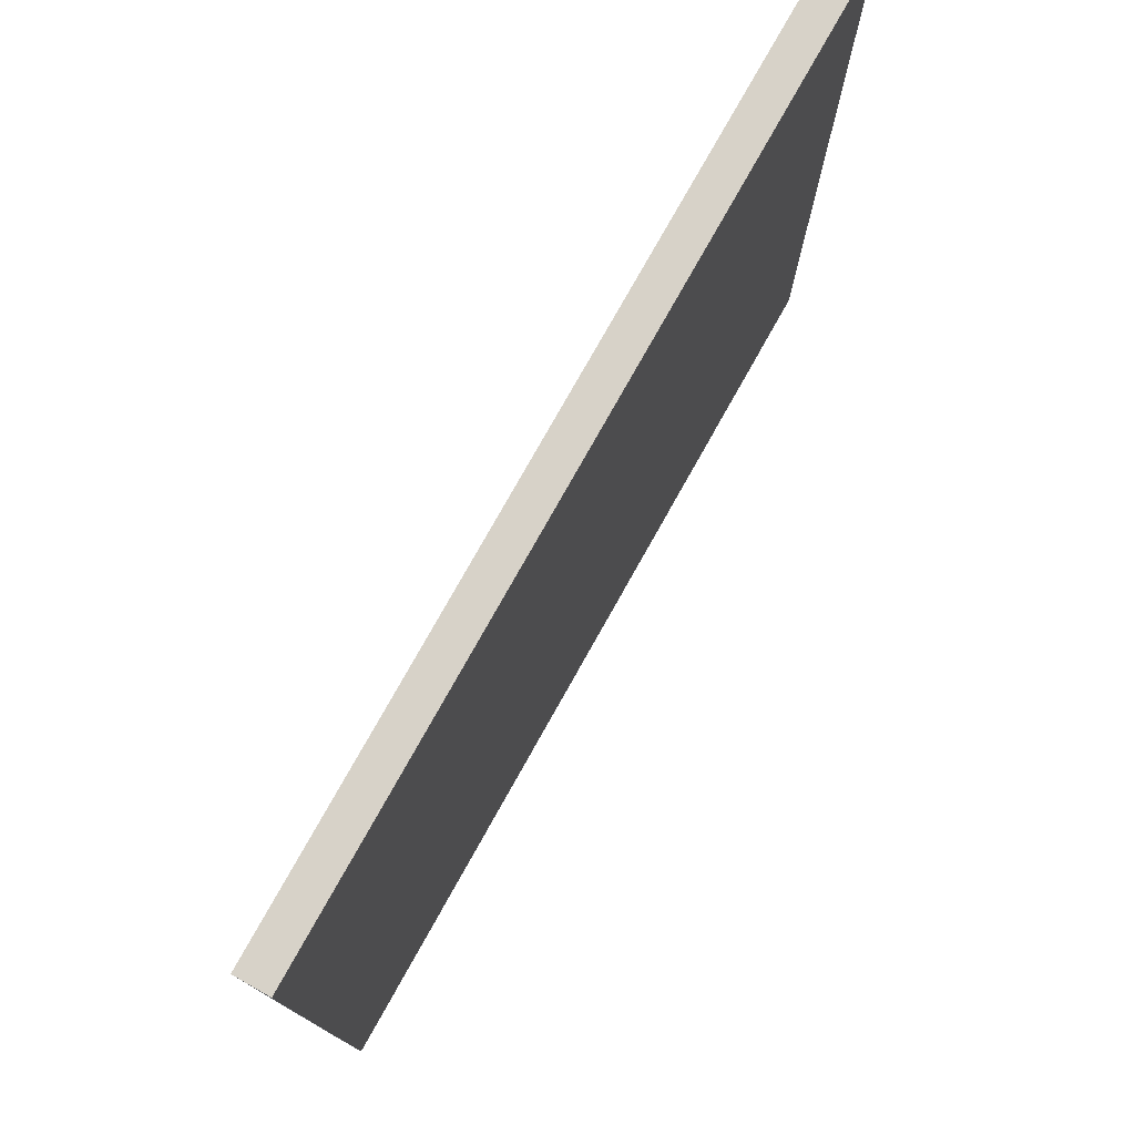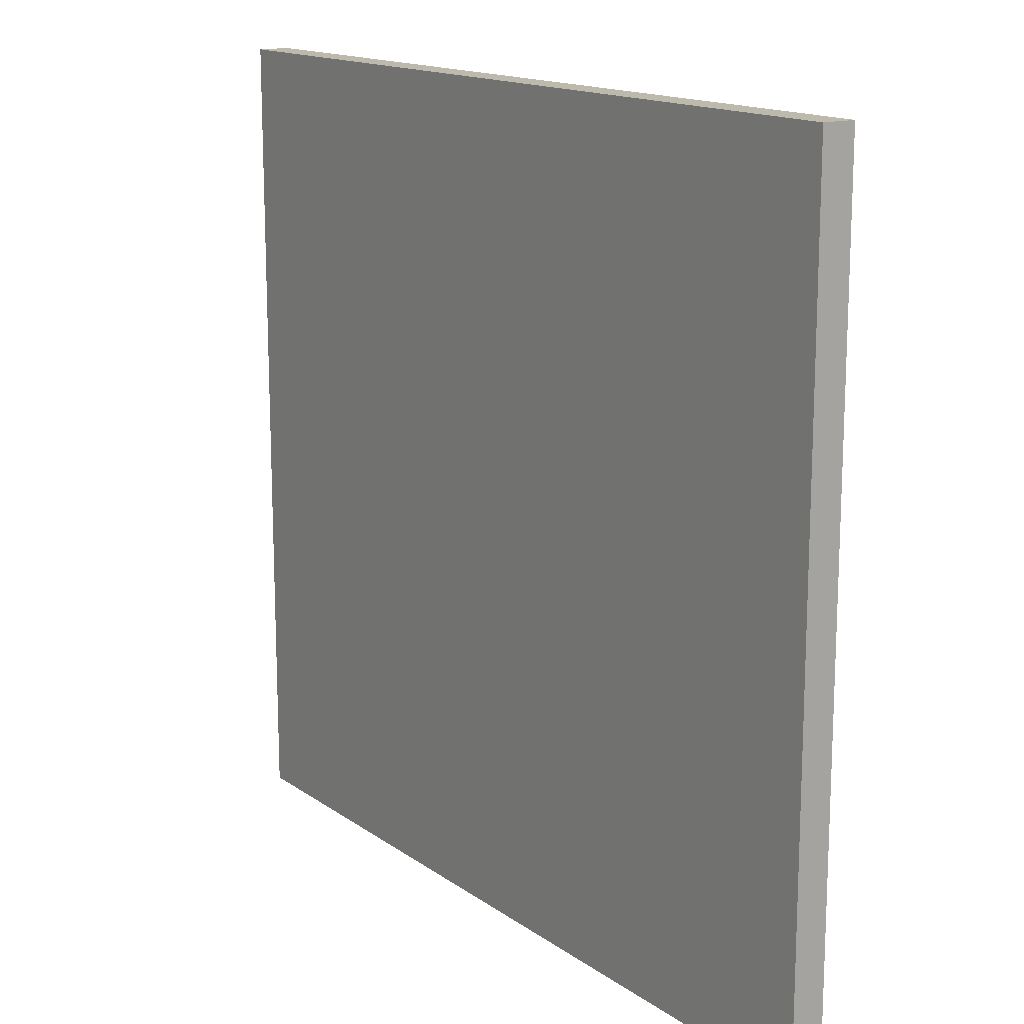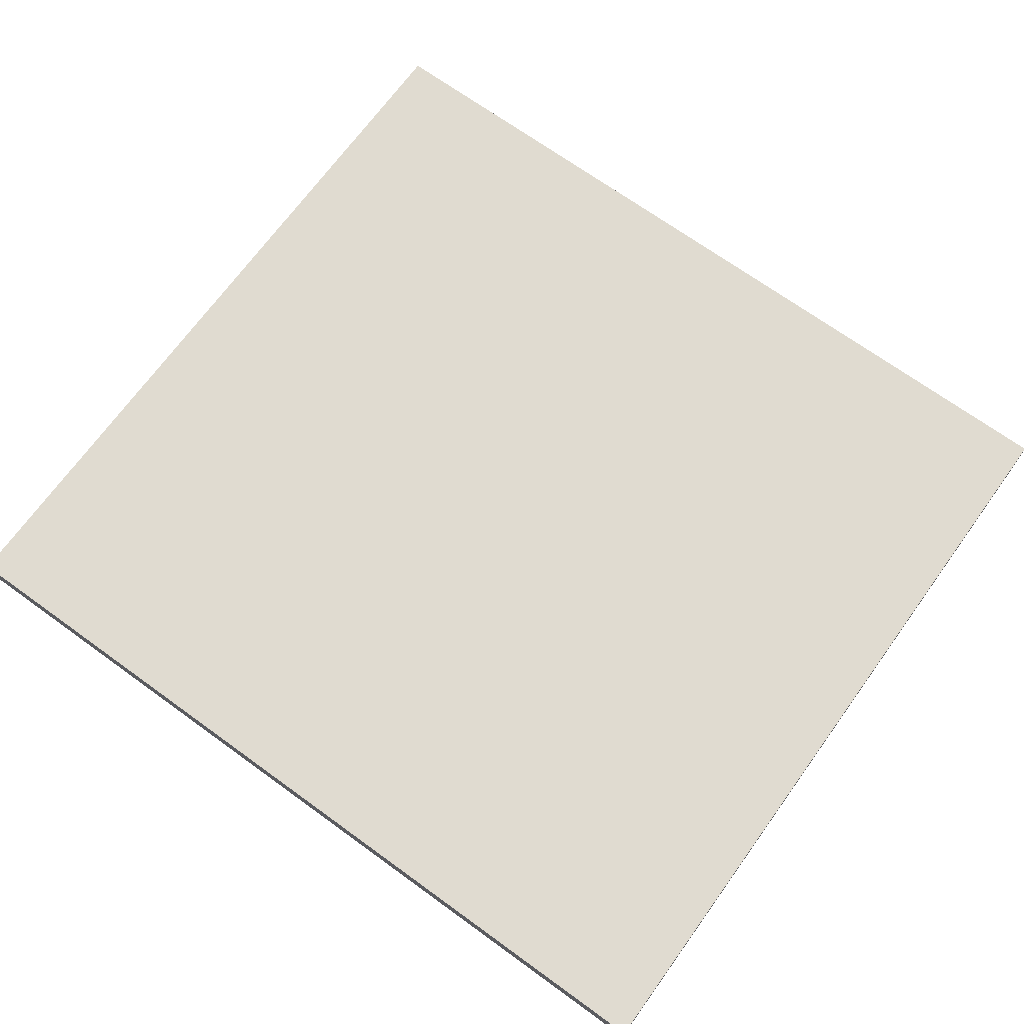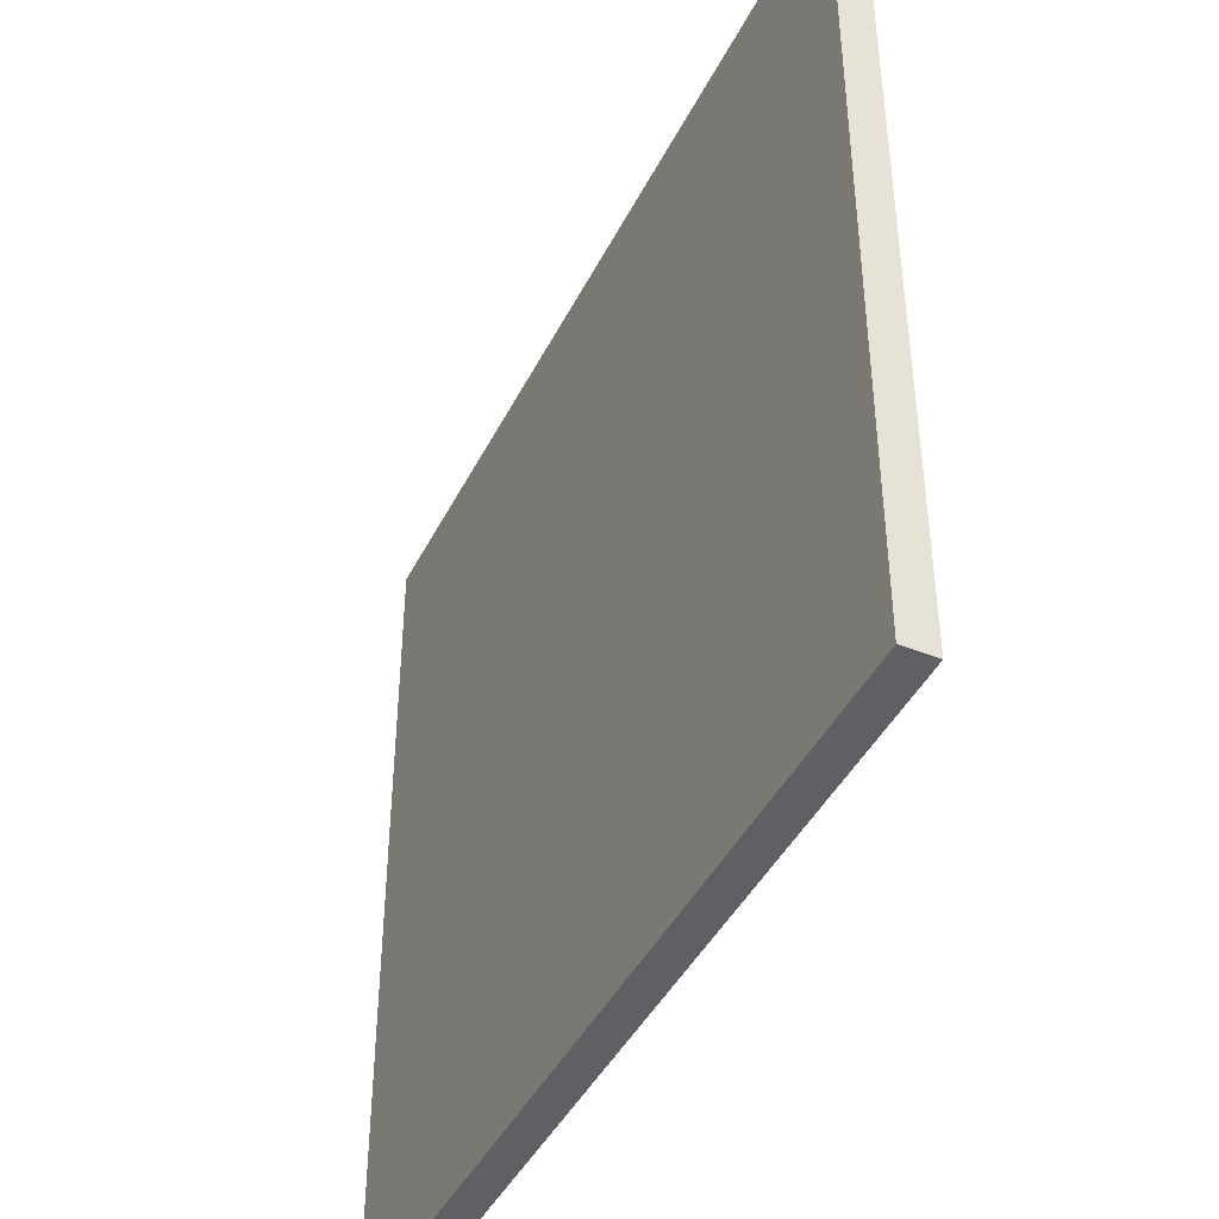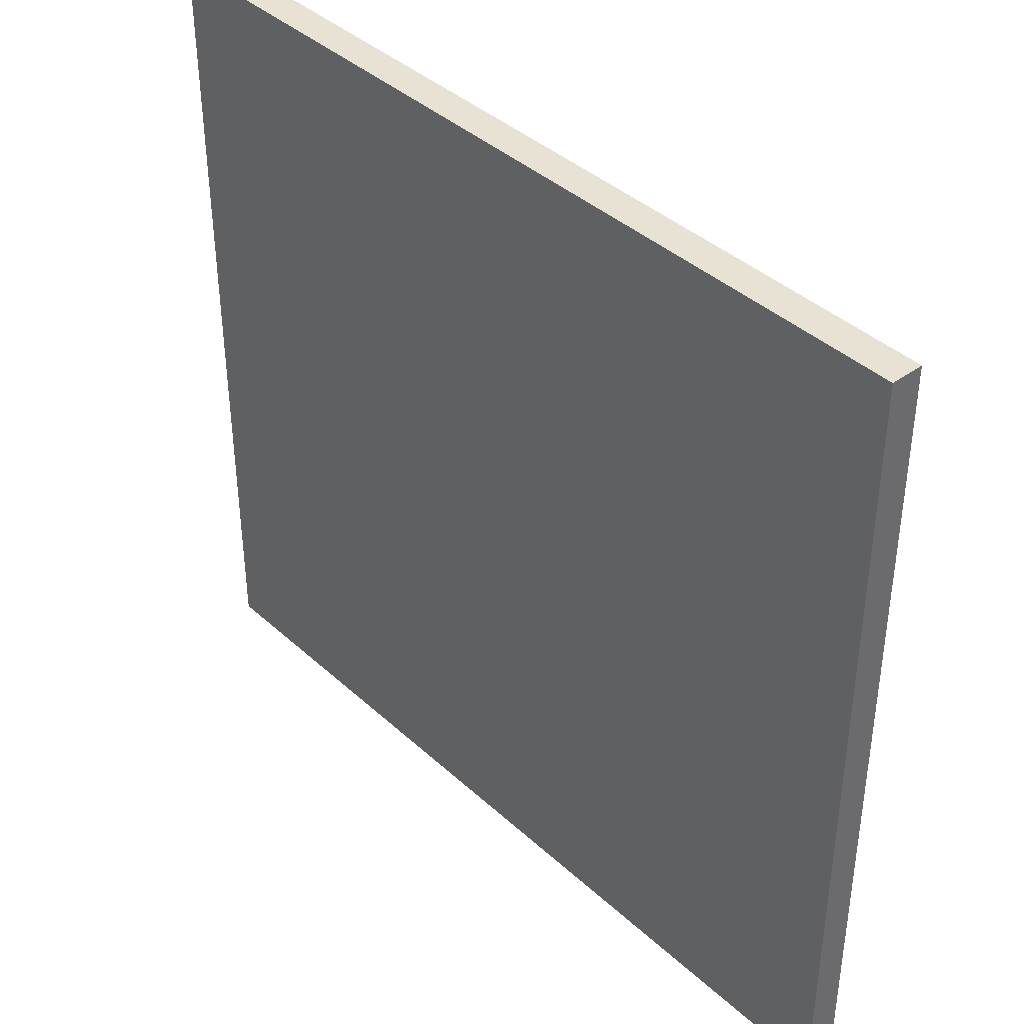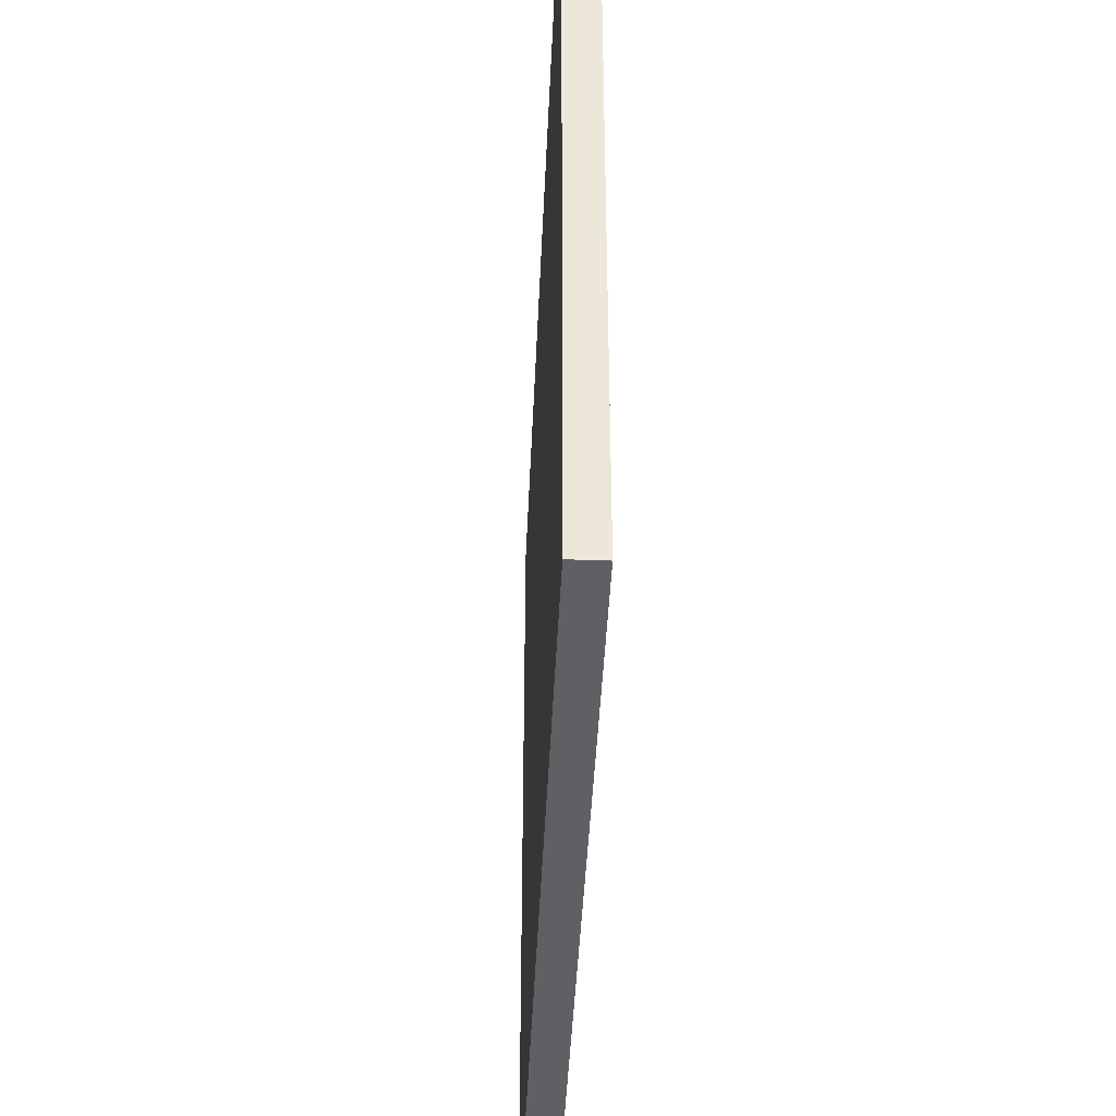
<metadata>
{"format":"obj","ext":"obj","renderer":"f3d","projection":"perspective","resolution":1024,"background":"white","views":[{"elev":77.3,"azim":-60.7,"up":"+Z"},{"elev":15.1,"azim":55.3,"up":"+Z"},{"elev":69.8,"azim":-144.1,"up":"+Y"},{"elev":-43.1,"azim":64.8,"up":"+Z"},{"elev":39.9,"azim":-131.8,"up":"+Z"},{"elev":-42.7,"azim":-92.5,"up":"+Z"}]}
</metadata>
<code>
o
v -0.9 0 1.4
v -0.9 0 1.3
v -0.9 0 1.2
v -0.9 0 1.1
v -0.9 0 1
v -0.9 0 0.9
v -0.9 0 0.8
v -0.9 0 0.7
v -0.9 0 0.6
v -0.9 0 0.5
v -0.9 0 0.4
v -0.9 0 0.3
v -0.9 0 0.2
v -0.9 0 0.1
v -0.9 0 0
v -0.9 0 -0.1
v -0.9 0 -0.2
v -0.9 0 -0.3
v -0.9 0 -0.4
v -0.9 0 -0.5
v -0.9 0 -0.6
v -0.9 0 -0.7
v -0.9 0 -0.8
v -0.9 0 -0.9
v -0.9 0 -1
v -0.9 0 -1.1
v -0.9 0.1 1.4
v -0.9 0.1 1.3
v -0.9 0.1 1.2
v -0.9 0.1 1.1
v -0.9 0.1 1
v -0.9 0.1 0.9
v -0.9 0.1 0.8
v -0.9 0.1 0.7
v -0.9 0.1 0.6
v -0.9 0.1 0.5
v -0.9 0.1 0.4
v -0.9 0.1 0.3
v -0.9 0.1 0.2
v -0.9 0.1 0.1
v -0.9 0.1 0
v -0.9 0.1 -0.1
v -0.9 0.1 -0.2
v -0.9 0.1 -0.3
v -0.9 0.1 -0.4
v -0.9 0.1 -0.5
v -0.9 0.1 -0.6
v -0.9 0.1 -0.7
v -0.9 0.1 -0.8
v -0.9 0.1 -0.9
v -0.9 0.1 -1
v -0.9 0.1 -1.1
v 1.8 0 1.4
v 1.8 0 1.3
v 1.8 0 1.2
v 1.8 0 1.1
v 1.8 0 1
v 1.8 0 0.9
v 1.8 0 0.8
v 1.8 0 0.7
v 1.8 0 0.6
v 1.8 0 0.5
v 1.8 0 0.4
v 1.8 0 0.3
v 1.8 0 0.2
v 1.8 0 0.1
v 1.8 0 0
v 1.8 0 -0.1
v 1.8 0 -0.2
v 1.8 0 -0.3
v 1.8 0 -0.4
v 1.8 0 -0.5
v 1.8 0 -0.6
v 1.8 0 -0.7
v 1.8 0 -0.8
v 1.8 0 -0.9
v 1.8 0 -1
v 1.8 0 -1.1
v 1.8 0.1 1.4
v 1.8 0.1 1.3
v 1.8 0.1 1.2
v 1.8 0.1 1.1
v 1.8 0.1 1
v 1.8 0.1 0.9
v 1.8 0.1 0.8
v 1.8 0.1 0.7
v 1.8 0.1 0.6
v 1.8 0.1 0.5
v 1.8 0.1 0.4
v 1.8 0.1 0.3
v 1.8 0.1 0.2
v 1.8 0.1 0.1
v 1.8 0.1 0
v 1.8 0.1 -0.1
v 1.8 0.1 -0.2
v 1.8 0.1 -0.3
v 1.8 0.1 -0.4
v 1.8 0.1 -0.5
v 1.8 0.1 -0.6
v 1.8 0.1 -0.7
v 1.8 0.1 -0.8
v 1.8 0.1 -0.9
v 1.8 0.1 -1
v 1.8 0.1 -1.1
v -0.9 0 1.4
v -0.9 0.1 1.4
v 1.8 0 1.4
v 1.8 0.1 1.4
v -0.9 0 -1.1
v -0.9 0.1 -1.1
v 1.8 0 -1.1
v 1.8 0.1 -1.1
v -0.9 0 1.4
v 1.8 0 1.4
v -0.9 0 1.3
v 1.8 0 1.3
v -0.9 0 1.2
v 1.8 0 1.2
v -0.9 0 1.1
v 1.8 0 1.1
v -0.9 0 1
v 1.8 0 1
v -0.9 0 0.9
v 1.8 0 0.9
v -0.9 0 0.8
v 1.8 0 0.8
v -0.9 0 0.7
v 1.8 0 0.7
v -0.9 0 0.6
v 1.8 0 0.6
v -0.9 0 0.5
v 1.8 0 0.5
v -0.9 0 0.4
v 1.8 0 0.4
v -0.9 0 0.3
v 1.8 0 0.3
v -0.9 0 0.2
v 1.8 0 0.2
v -0.9 0 0.1
v 1.8 0 0.1
v -0.9 0 0
v 1.8 0 0
v -0.9 0 -0.1
v 1.8 0 -0.1
v -0.9 0 -0.2
v 1.8 0 -0.2
v -0.9 0 -0.3
v 1.8 0 -0.3
v -0.9 0 -0.4
v 1.8 0 -0.4
v -0.9 0 -0.5
v 1.8 0 -0.5
v -0.9 0 -0.6
v 1.8 0 -0.6
v -0.9 0 -0.7
v 1.8 0 -0.7
v -0.9 0 -0.8
v 1.8 0 -0.8
v -0.9 0 -0.9
v 1.8 0 -0.9
v -0.9 0 -1
v 1.8 0 -1
v -0.9 0 -1.1
v 1.8 0 -1.1
v -0.9 0.1 1.4
v 1.8 0.1 1.4
v -0.9 0.1 1.3
v 1.8 0.1 1.3
v -0.9 0.1 1.2
v 1.8 0.1 1.2
v -0.9 0.1 1.1
v 1.8 0.1 1.1
v -0.9 0.1 1
v 1.8 0.1 1
v -0.9 0.1 0.9
v 1.8 0.1 0.9
v -0.9 0.1 0.8
v 1.8 0.1 0.8
v -0.9 0.1 0.7
v 1.8 0.1 0.7
v -0.9 0.1 0.6
v 1.8 0.1 0.6
v -0.9 0.1 0.5
v 1.8 0.1 0.5
v -0.9 0.1 0.4
v 1.8 0.1 0.4
v -0.9 0.1 0.3
v 1.8 0.1 0.3
v -0.9 0.1 0.2
v 1.8 0.1 0.2
v -0.9 0.1 0.1
v 1.8 0.1 0.1
v -0.9 0.1 0
v 1.8 0.1 0
v -0.9 0.1 -0.1
v 1.8 0.1 -0.1
v -0.9 0.1 -0.2
v 1.8 0.1 -0.2
v -0.9 0.1 -0.3
v 1.8 0.1 -0.3
v -0.9 0.1 -0.4
v 1.8 0.1 -0.4
v -0.9 0.1 -0.5
v 1.8 0.1 -0.5
v -0.9 0.1 -0.6
v 1.8 0.1 -0.6
v -0.9 0.1 -0.7
v 1.8 0.1 -0.7
v -0.9 0.1 -0.8
v 1.8 0.1 -0.8
v -0.9 0.1 -0.9
v 1.8 0.1 -0.9
v -0.9 0.1 -1
v 1.8 0.1 -1
v -0.9 0.1 -1.1
v 1.8 0.1 -1.1
f 27 2 1
f 28 3 2
f 28 2 27
f 29 4 3
f 29 3 28
f 30 5 4
f 30 4 29
f 31 6 5
f 31 5 30
f 32 7 6
f 32 6 31
f 33 8 7
f 33 7 32
f 34 9 8
f 34 8 33
f 35 10 9
f 35 9 34
f 36 11 10
f 36 10 35
f 37 12 11
f 37 11 36
f 38 13 12
f 38 12 37
f 39 14 13
f 39 13 38
f 40 15 14
f 40 14 39
f 41 16 15
f 41 15 40
f 42 17 16
f 42 16 41
f 43 18 17
f 43 17 42
f 44 19 18
f 44 18 43
f 45 20 19
f 45 19 44
f 46 21 20
f 46 20 45
f 47 22 21
f 47 21 46
f 48 23 22
f 48 22 47
f 49 24 23
f 49 23 48
f 50 25 24
f 50 24 49
f 51 26 25
f 51 25 50
f 52 26 51
f 53 54 79
f 54 55 80
f 79 54 80
f 55 56 81
f 80 55 81
f 56 57 82
f 81 56 82
f 57 58 83
f 82 57 83
f 58 59 84
f 83 58 84
f 59 60 85
f 84 59 85
f 60 61 86
f 85 60 86
f 61 62 87
f 86 61 87
f 62 63 88
f 87 62 88
f 63 64 89
f 88 63 89
f 64 65 90
f 89 64 90
f 65 66 91
f 90 65 91
f 66 67 92
f 91 66 92
f 67 68 93
f 92 67 93
f 68 69 94
f 93 68 94
f 69 70 95
f 94 69 95
f 70 71 96
f 95 70 96
f 71 72 97
f 96 71 97
f 72 73 98
f 97 72 98
f 73 74 99
f 98 73 99
f 74 75 100
f 99 74 100
f 75 76 101
f 100 75 101
f 76 77 102
f 101 76 102
f 77 78 103
f 102 77 103
f 103 78 104
f 107 106 105
f 108 106 107
f 109 110 111
f 111 110 112
f 115 114 113
f 116 114 115
f 117 116 115
f 118 116 117
f 119 118 117
f 120 118 119
f 121 120 119
f 122 120 121
f 123 122 121
f 124 122 123
f 125 124 123
f 126 124 125
f 127 126 125
f 128 126 127
f 129 128 127
f 130 128 129
f 131 130 129
f 132 130 131
f 133 132 131
f 134 132 133
f 135 134 133
f 136 134 135
f 137 136 135
f 138 136 137
f 139 138 137
f 140 138 139
f 141 140 139
f 142 140 141
f 143 142 141
f 144 142 143
f 145 144 143
f 146 144 145
f 147 146 145
f 148 146 147
f 149 148 147
f 150 148 149
f 151 150 149
f 152 150 151
f 153 152 151
f 154 152 153
f 155 154 153
f 156 154 155
f 157 156 155
f 158 156 157
f 159 158 157
f 160 158 159
f 161 160 159
f 162 160 161
f 163 162 161
f 164 162 163
f 165 166 167
f 167 166 168
f 167 168 169
f 169 168 170
f 169 170 171
f 171 170 172
f 171 172 173
f 173 172 174
f 173 174 175
f 175 174 176
f 175 176 177
f 177 176 178
f 177 178 179
f 179 178 180
f 179 180 181
f 181 180 182
f 181 182 183
f 183 182 184
f 183 184 185
f 185 184 186
f 185 186 187
f 187 186 188
f 187 188 189
f 189 188 190
f 189 190 191
f 191 190 192
f 191 192 193
f 193 192 194
f 193 194 195
f 195 194 196
f 195 196 197
f 197 196 198
f 197 198 199
f 199 198 200
f 199 200 201
f 201 200 202
f 201 202 203
f 203 202 204
f 203 204 205
f 205 204 206
f 205 206 207
f 207 206 208
f 207 208 209
f 209 208 210
f 209 210 211
f 211 210 212
f 211 212 213
f 213 212 214
f 213 214 215
f 215 214 216

</code>
